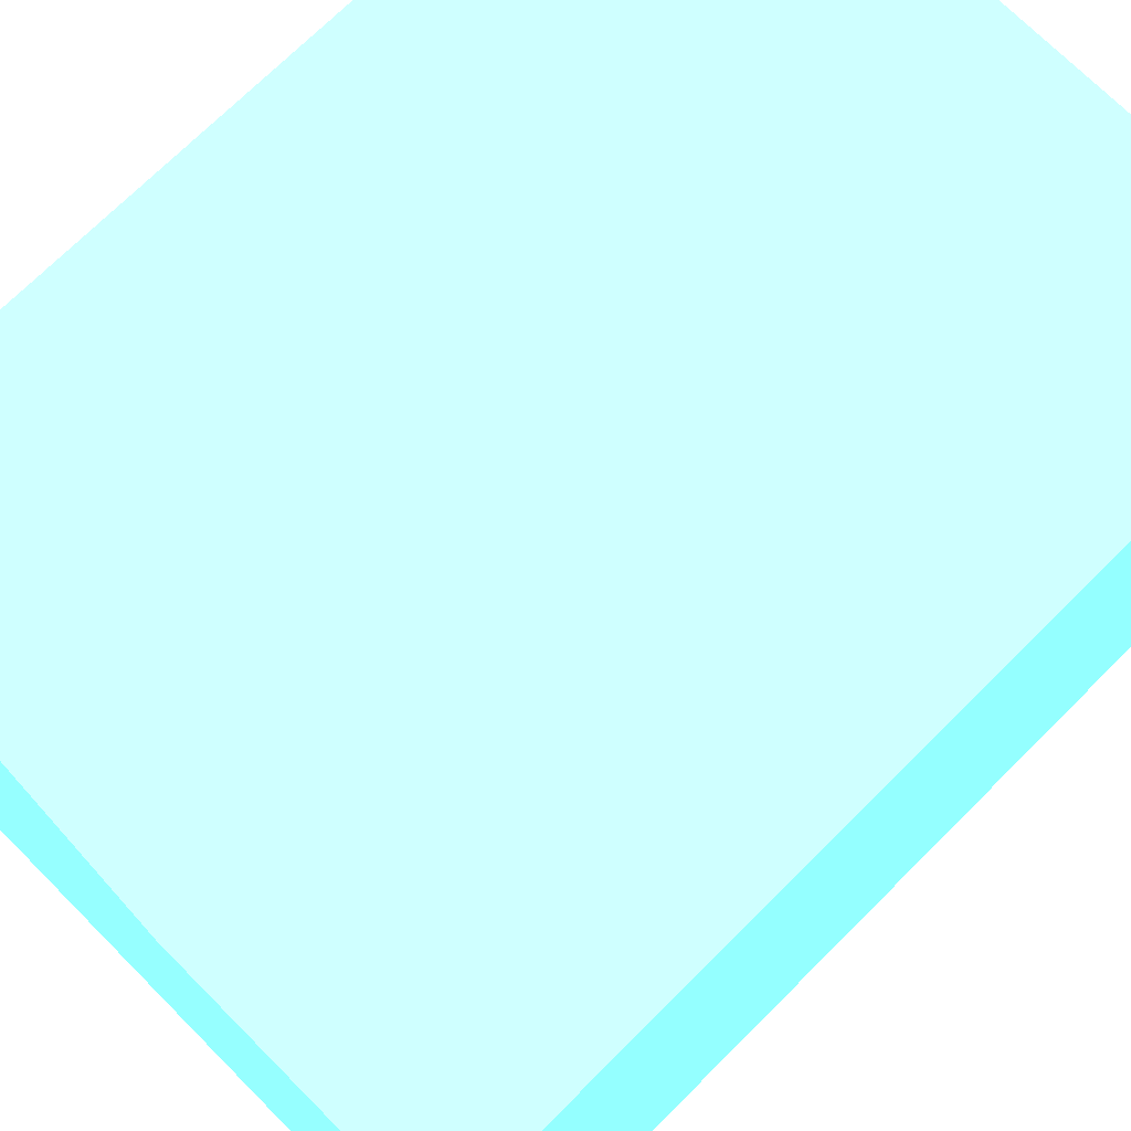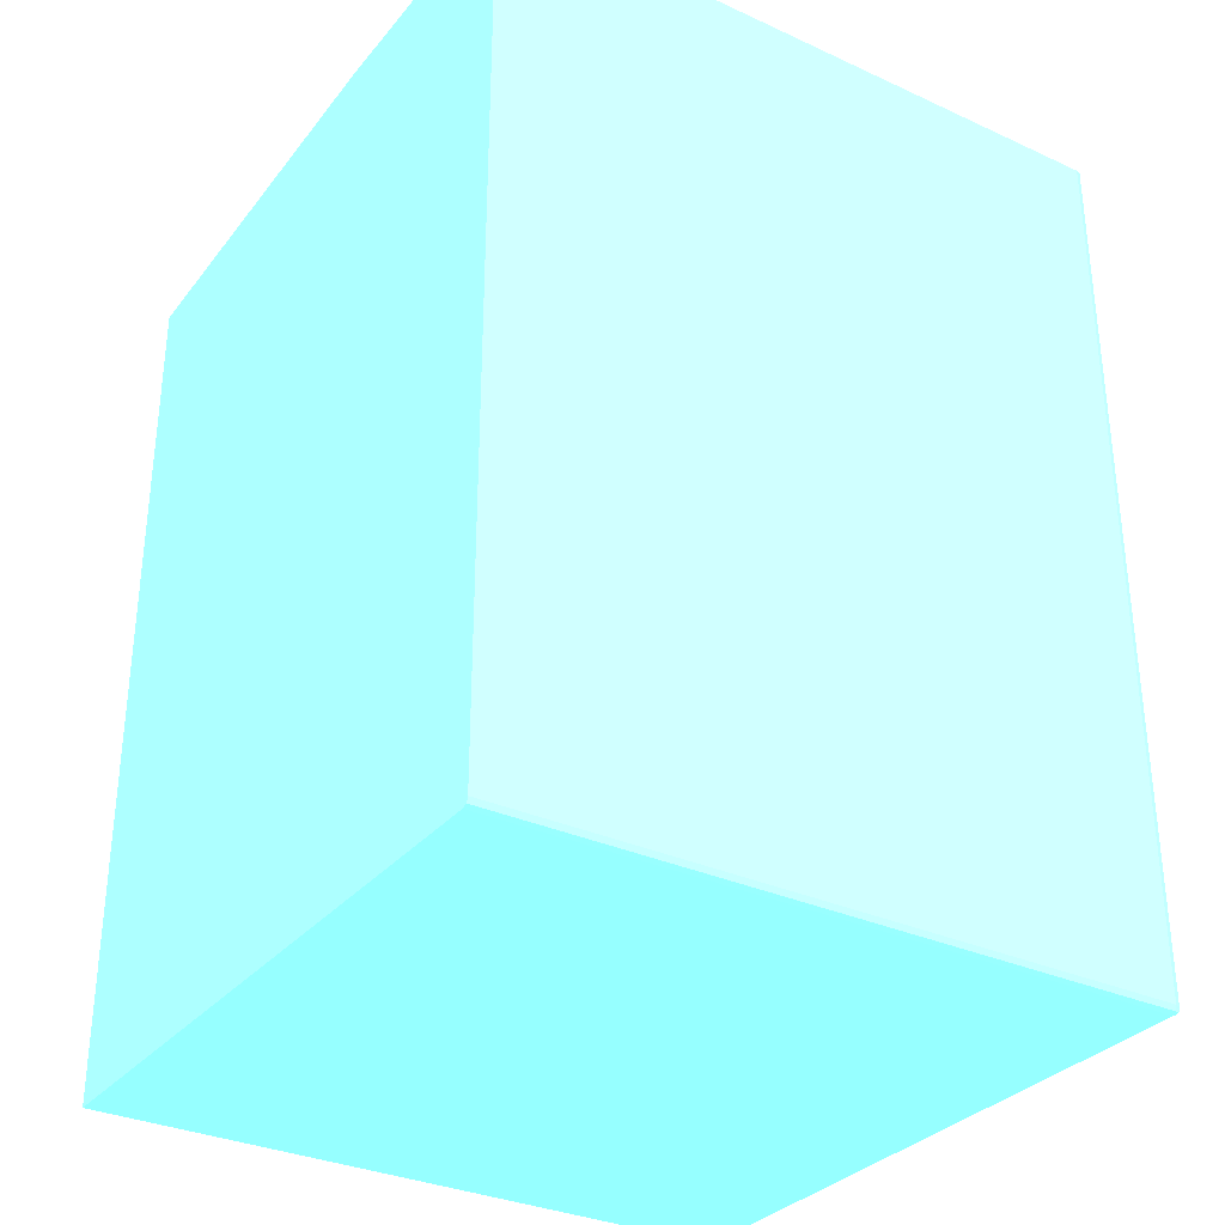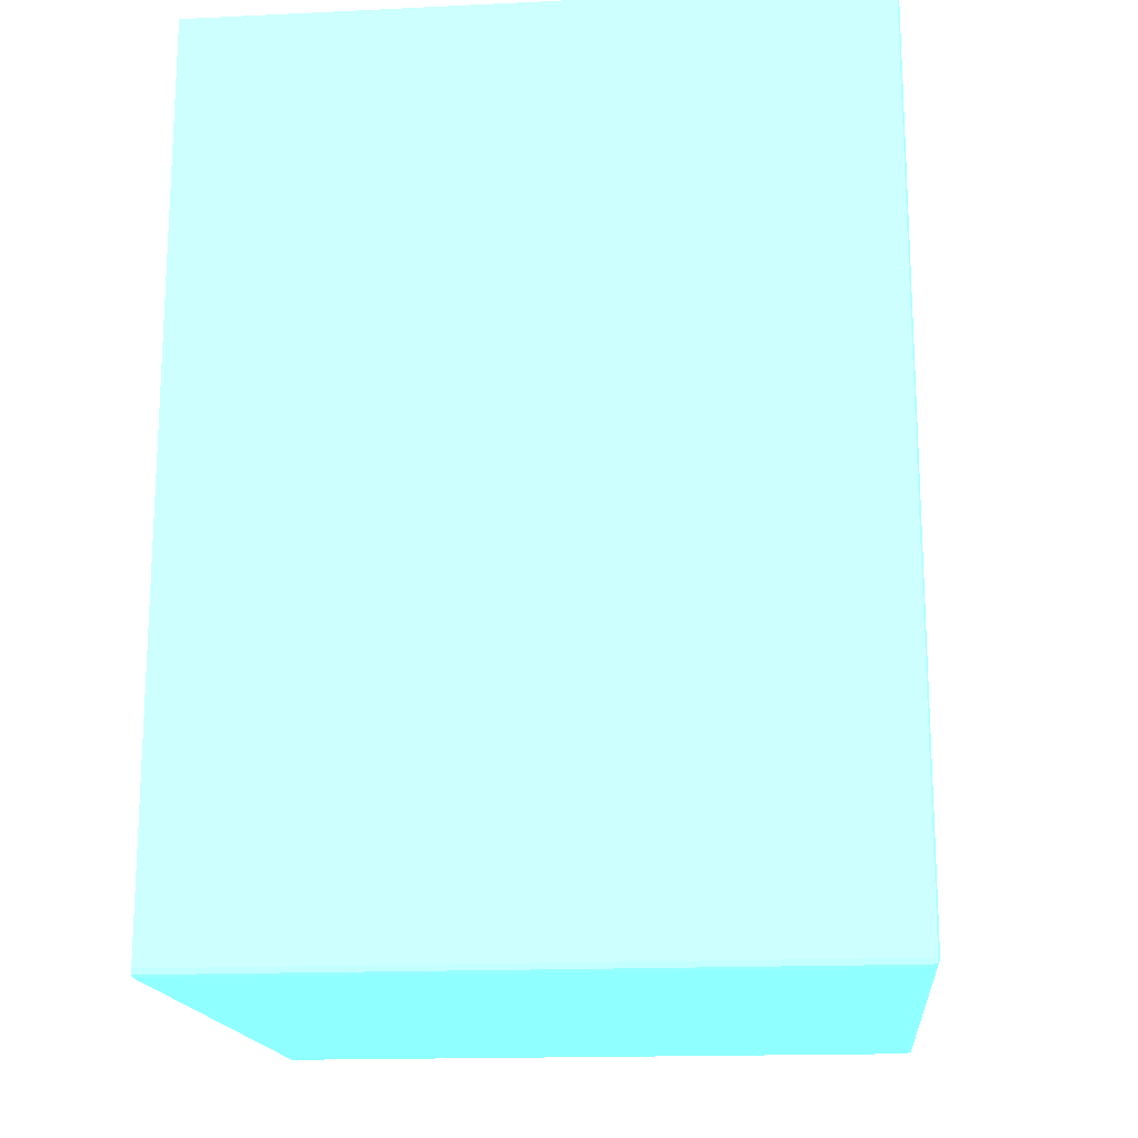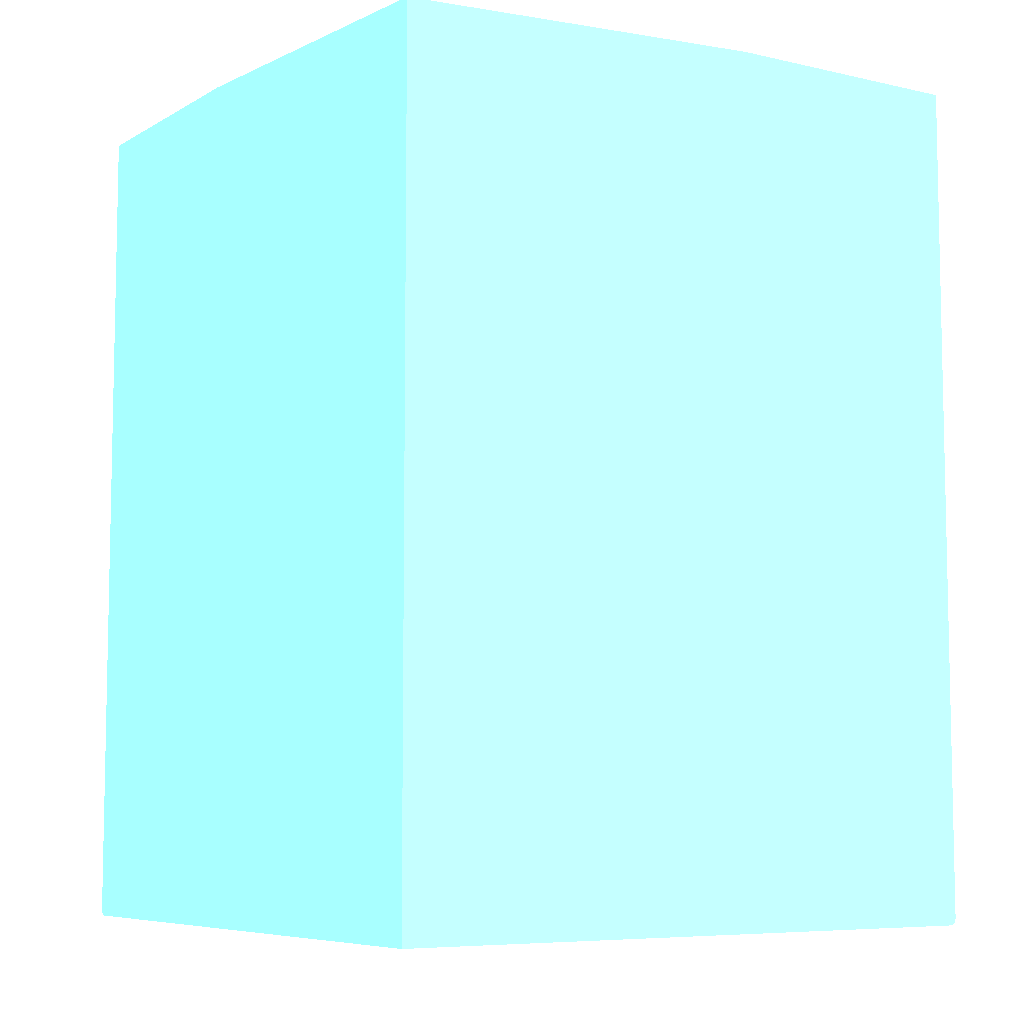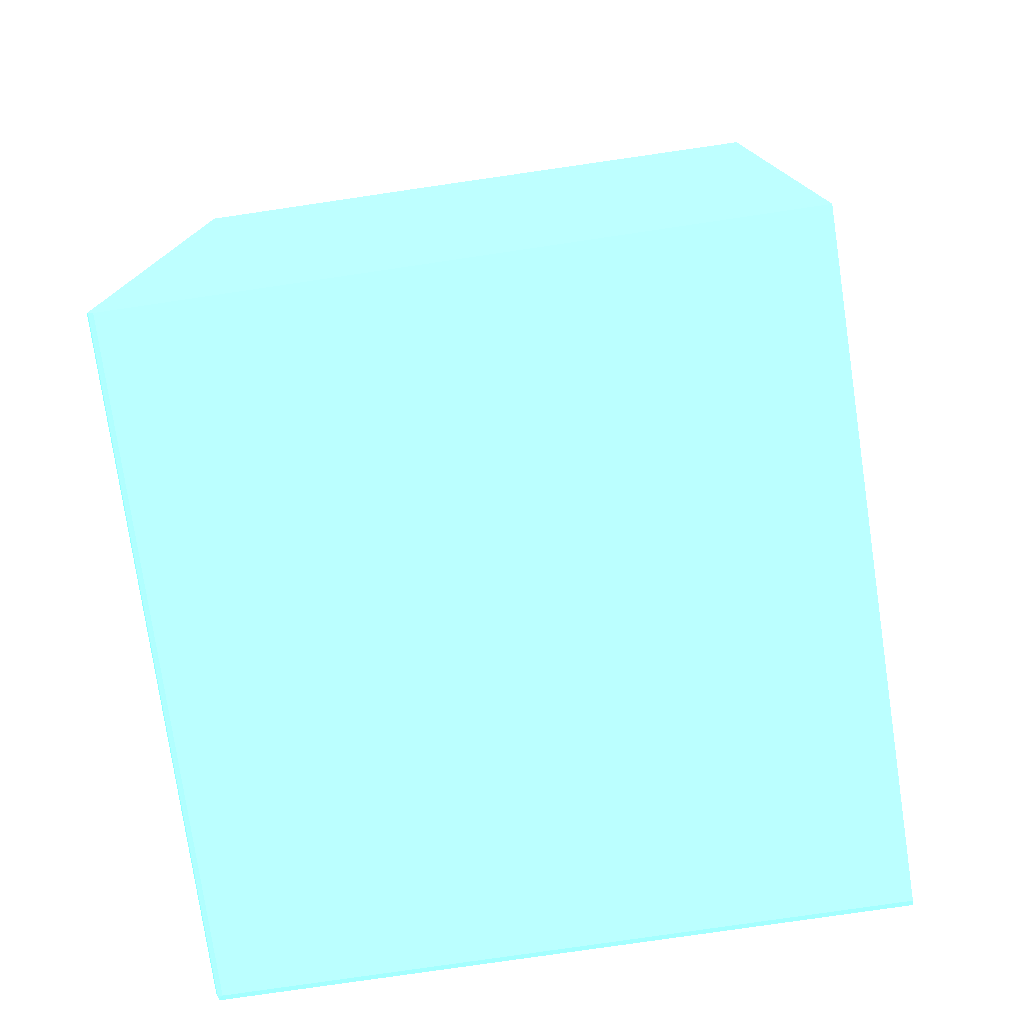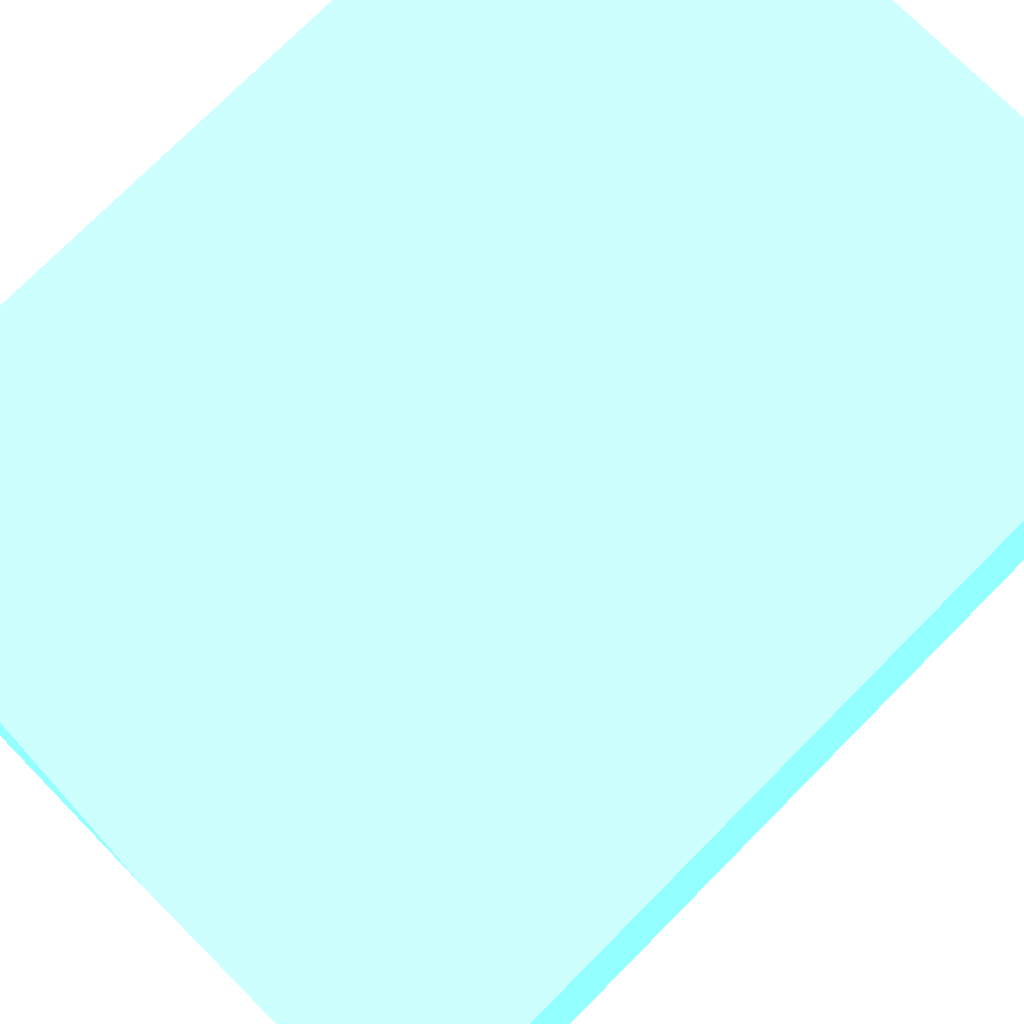
<metadata>
{"format":"obj","ext":"obj","renderer":"f3d","projection":"perspective","resolution":1024,"background":"white","views":[{"elev":72.3,"azim":-134.9,"up":"+Z"},{"elev":-32.0,"azim":147.3,"up":"+Y"},{"elev":-16.9,"azim":-174.5,"up":"+Y"},{"elev":-7.1,"azim":56.9,"up":"+Y"},{"elev":-77.2,"azim":8.4,"up":"+Y"},{"elev":76.3,"azim":-135.1,"up":"+Z"}]}
</metadata>
<code>
v -0.03821 -0.03781 -0.03781 0.4353 0.8902 0.9608
v -0.0381 -0.03781 -0.0381 0.4353 0.8902 0.9608
v -0.03807 -0.03807 -0.03807 0.4353 0.8902 0.9608
v -0.0381 -0.0381 -0.03781 0.4353 0.8902 0.9608
v -0.03821 -0.03781 2.93e-06 0.4353 0.8902 0.9608
v -0.03821 0.0128 -0.03781 0.4353 0.8902 0.9608
v -0.03781 -0.03781 -0.03821 0.4353 0.8902 0.9608
v -0.0381 0.0128 -0.0381 0.4353 0.8902 0.9608
v -0.03781 -0.0381 -0.0381 0.4353 0.8902 0.9608
v -0.03781 -0.03821 -0.03781 0.4353 0.8902 0.9608
v -0.0381 -0.0381 2.93e-06 0.4353 0.8902 0.9608
v -0.03821 0.0128 2.93e-06 0.4353 0.8902 0.9608
v 6.1e-06 -0.03781 -0.03821 0.4353 0.8902 0.9608
v -0.03781 0.0128 -0.03821 0.4353 0.8902 0.9608
v 6.1e-06 -0.0381 -0.0381 0.4353 0.8902 0.9608
v -0.03781 -0.03821 2.93e-06 0.4353 0.8902 0.9608
v 6.1e-06 -0.03821 -0.03781 0.4353 0.8902 0.9608
v -0.02306 0.0128 2.93e-06 0.4353 0.8902 0.9608
v 6.1e-06 0.0128 -0.03821 0.4353 0.8902 0.9608
v 6.1e-06 -0.03821 2.93e-06 0.4353 0.8902 0.9608
v -0.01087 0.0128 -0.01087 0.4353 0.8902 0.9608
v 6.1e-06 0.01161 2.93e-06 0.4353 0.8902 0.9608
v 6.1e-06 0.0128 -0.02306 0.4353 0.8902 0.9608
f 1 2 3
f 1 3 4
f 1 4 11
f 1 11 5
f 1 5 12
f 1 12 6
f 1 6 8
f 1 8 2
f 2 7 3
f 2 8 14
f 2 14 7
f 3 7 9
f 3 9 10
f 3 10 4
f 4 10 16
f 4 16 11
f 5 11 16
f 5 16 20
f 5 20 22
f 5 22 18
f 5 18 12
f 6 12 18
f 6 18 21
f 6 21 23
f 6 23 19
f 6 19 14
f 6 14 8
f 7 13 15
f 7 15 9
f 7 14 19
f 7 19 13
f 9 15 17
f 9 17 10
f 10 17 20
f 10 20 16
f 13 19 23
f 13 23 22
f 13 22 20
f 13 20 17
f 13 17 15
f 18 22 21
f 21 22 23

</code>
